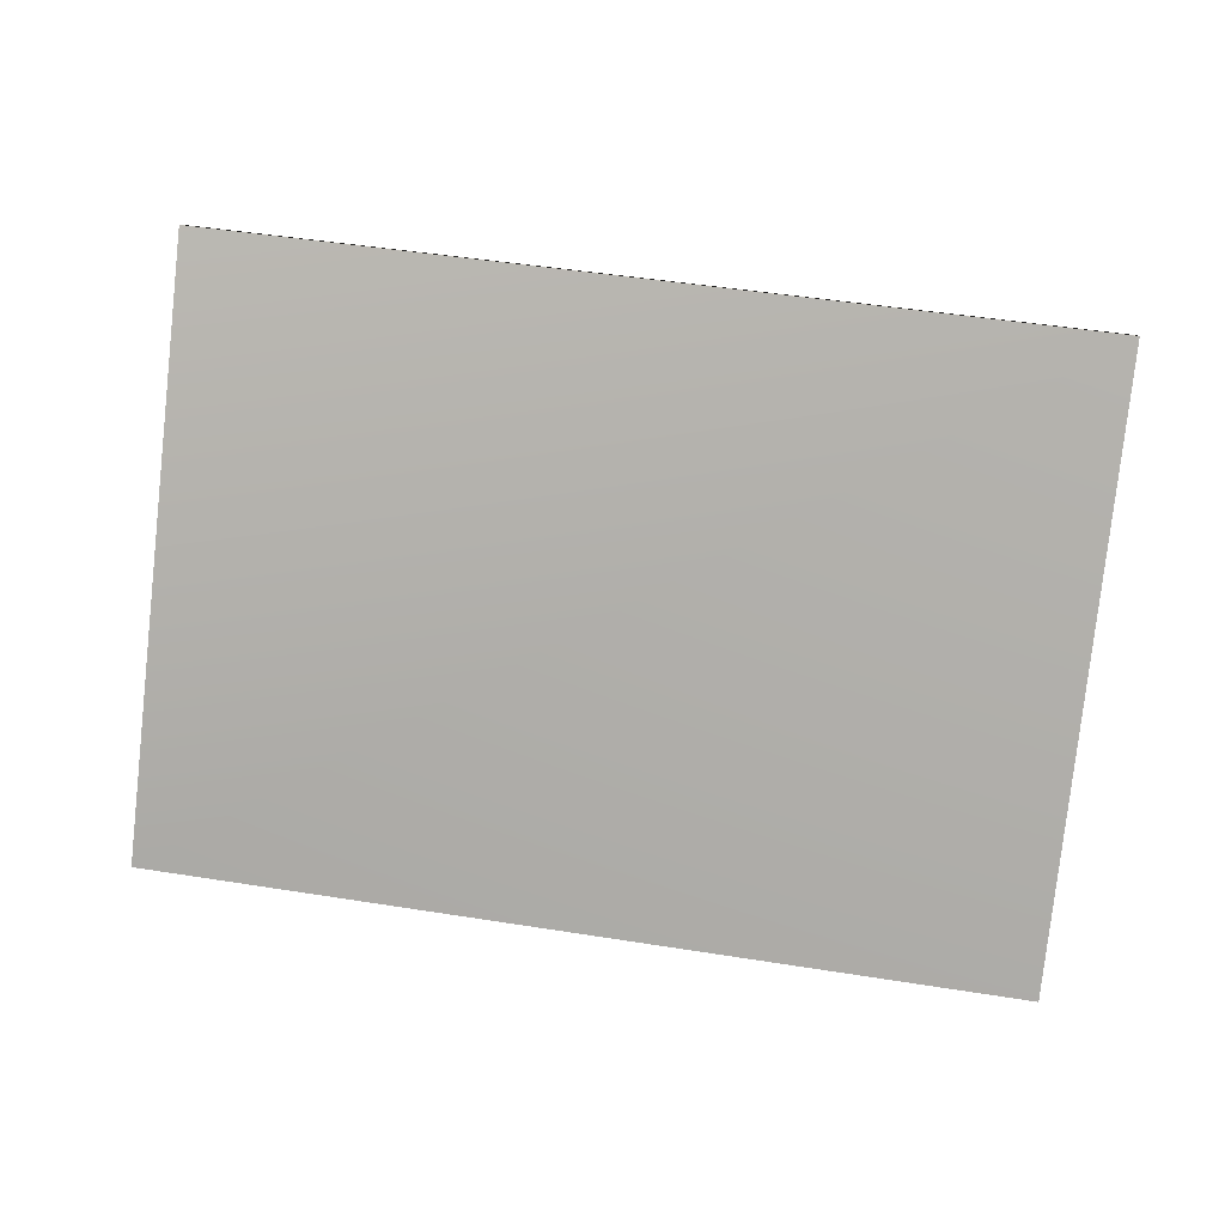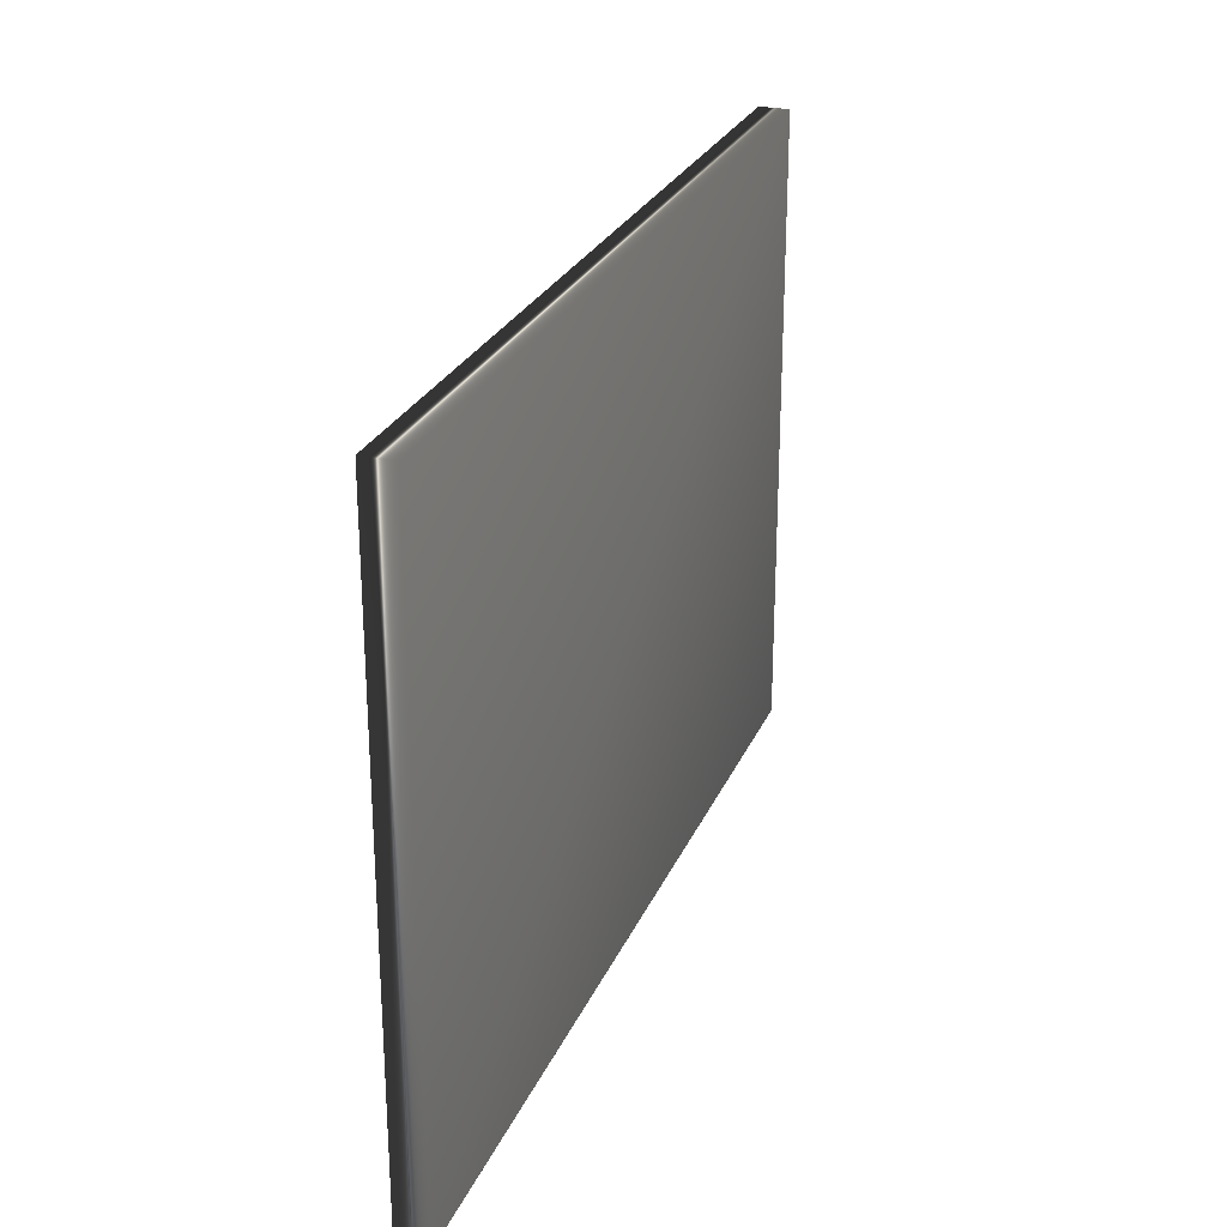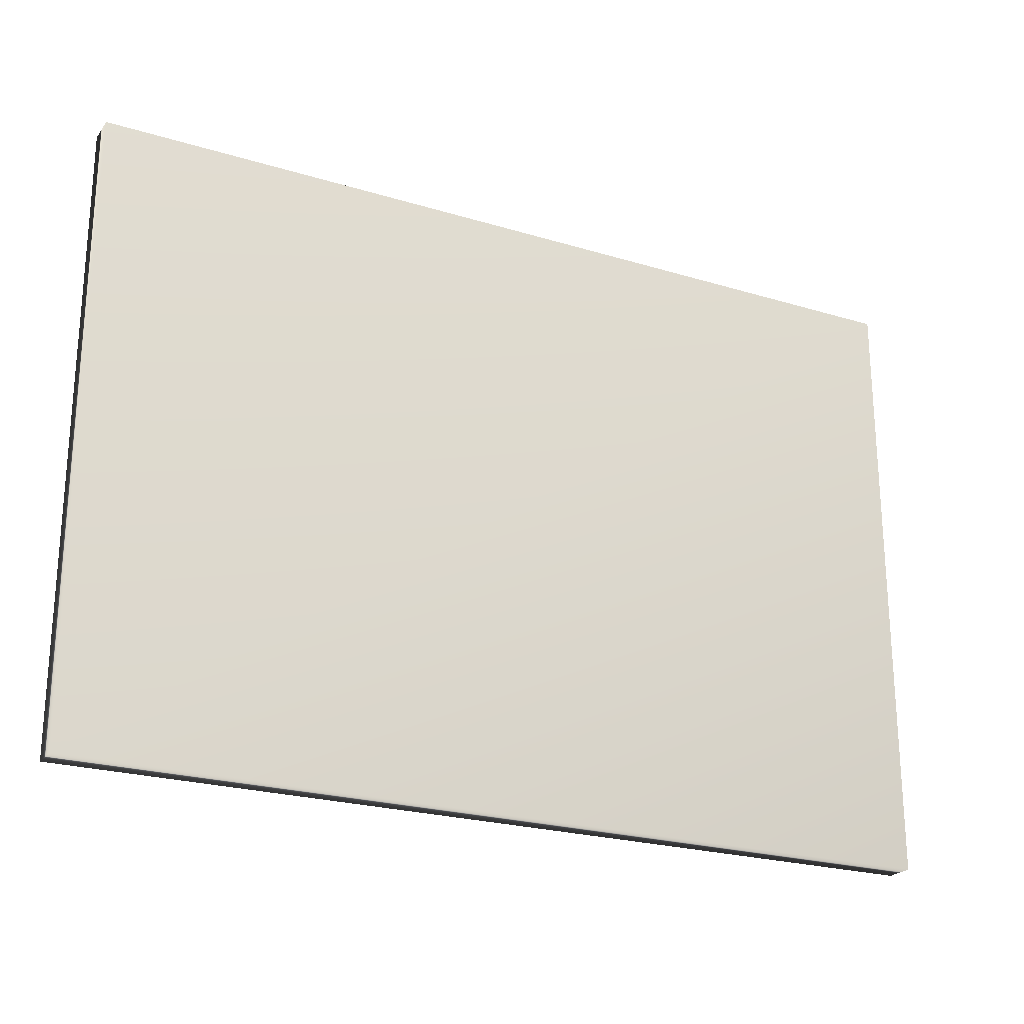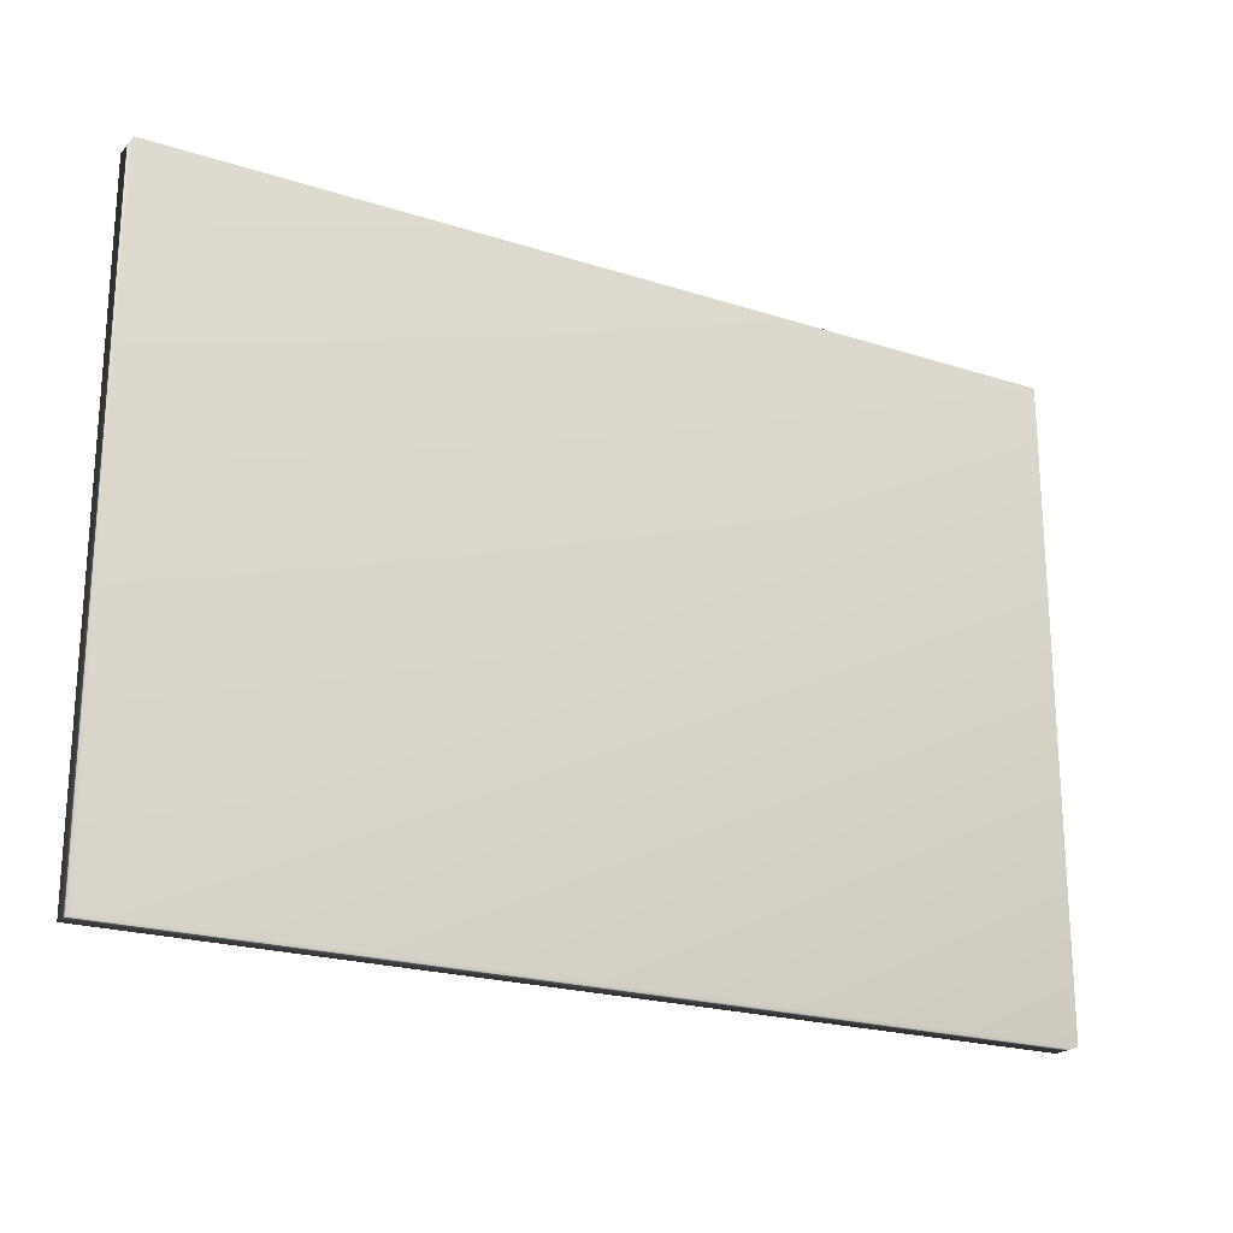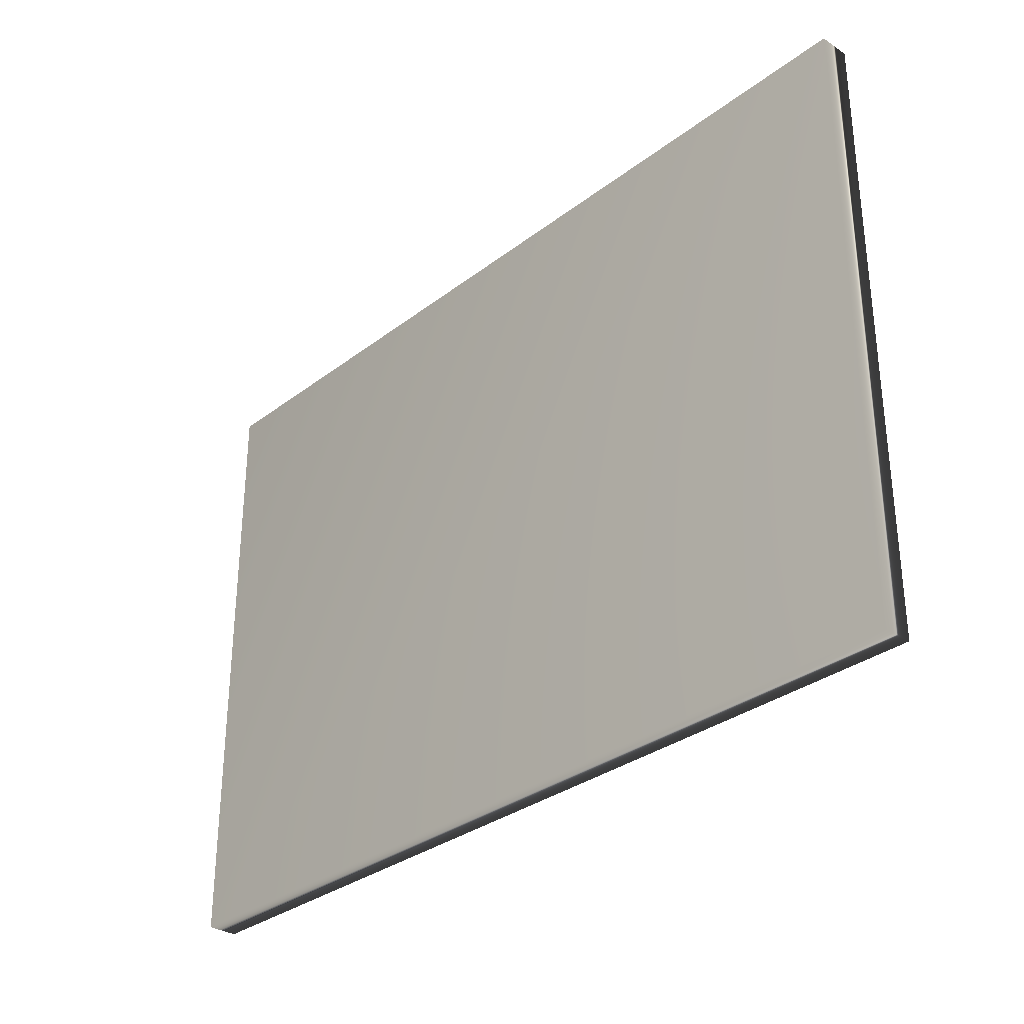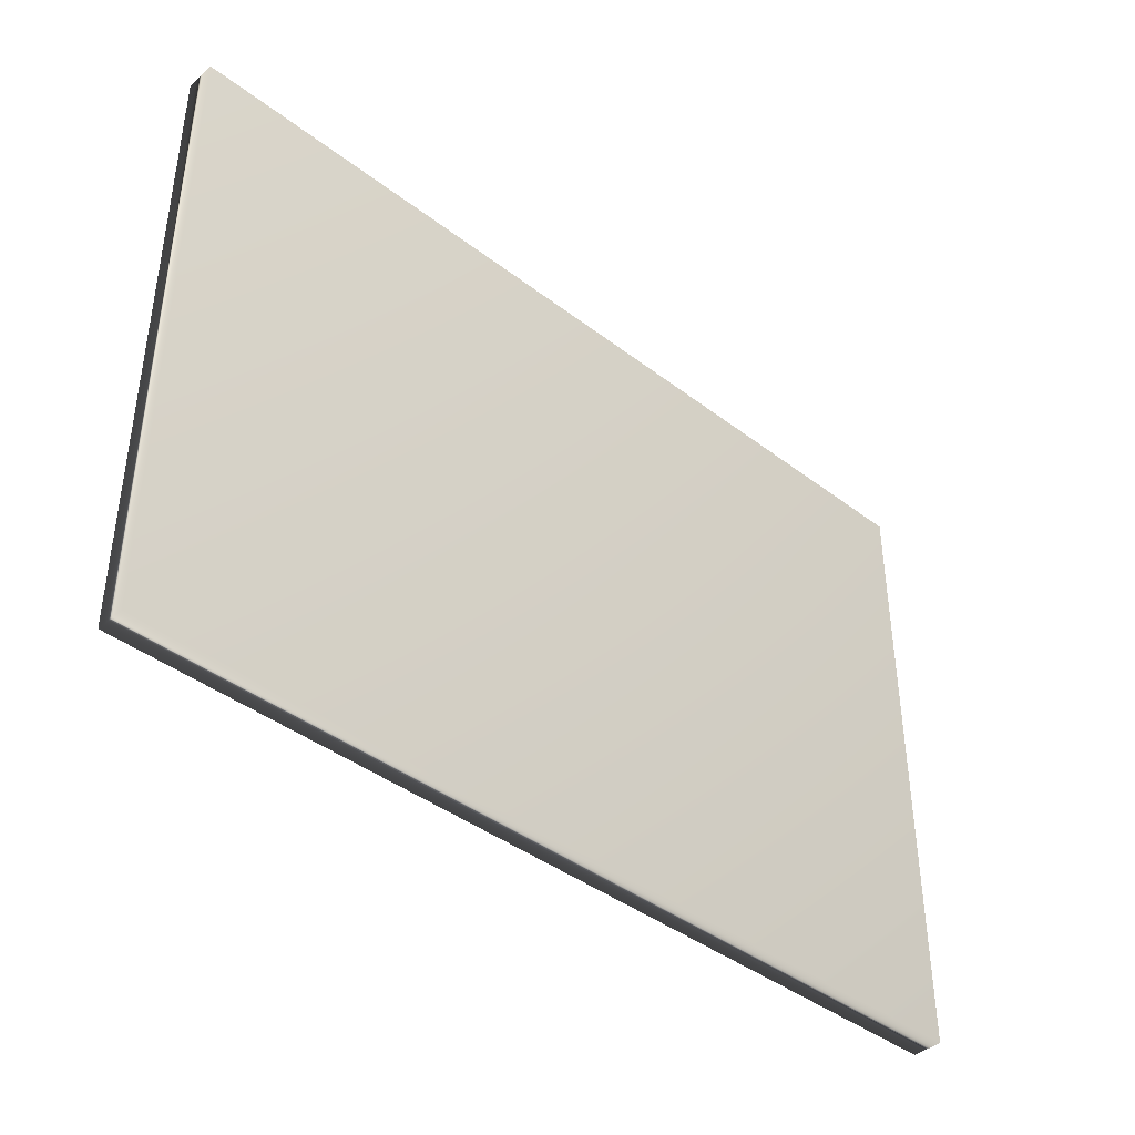
<metadata>
{"format":"obj","ext":"obj","renderer":"f3d","projection":"perspective","resolution":1024,"background":"white","views":[{"elev":-79.6,"azim":-6.3,"up":"+Z"},{"elev":26.1,"azim":-63.0,"up":"+Y"},{"elev":-23.4,"azim":-19.6,"up":"+Y"},{"elev":-21.7,"azim":158.0,"up":"+Y"},{"elev":-31.6,"azim":54.6,"up":"+Y"},{"elev":-41.2,"azim":-35.4,"up":"+Y"}]}
</metadata>
<code>
v 36.93 10.17 96.31
v 36.93 18.67 96.31
v 36.98 10.17 96.72
v 36.98 18.67 96.72
v 24.99 10.17 97.89
v 24.99 18.67 97.89
v 25.04 10.17 98.29
v 25.04 18.67 98.29
f 1 2 3
f 3 2 4
f 5 6 1
f 1 6 2
f 1 3 5
f 5 3 7
f 2 6 4
f 4 6 8
f 3 4 7
f 7 4 8
f 6 5 8
f 8 5 7

</code>
